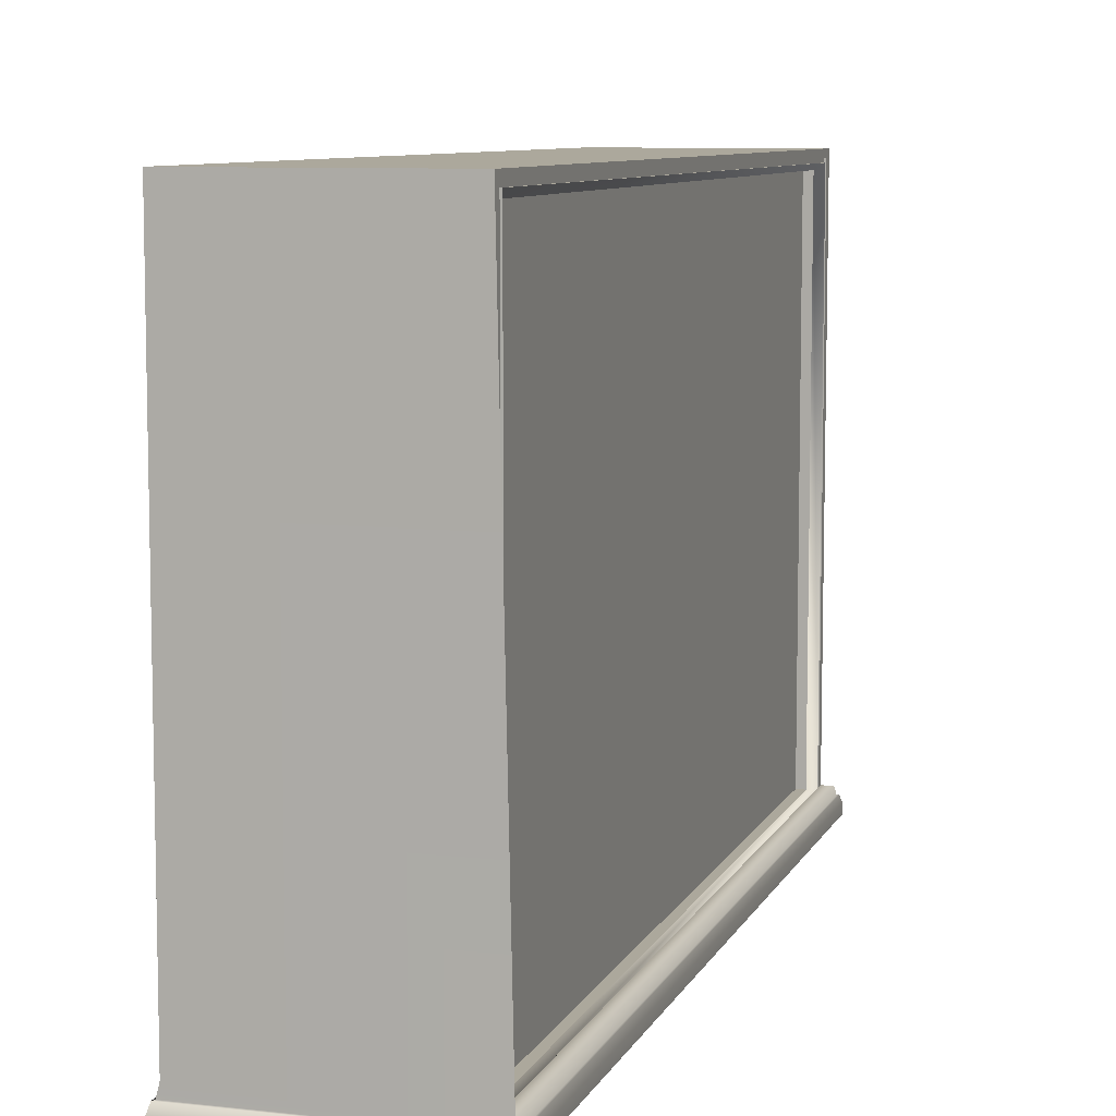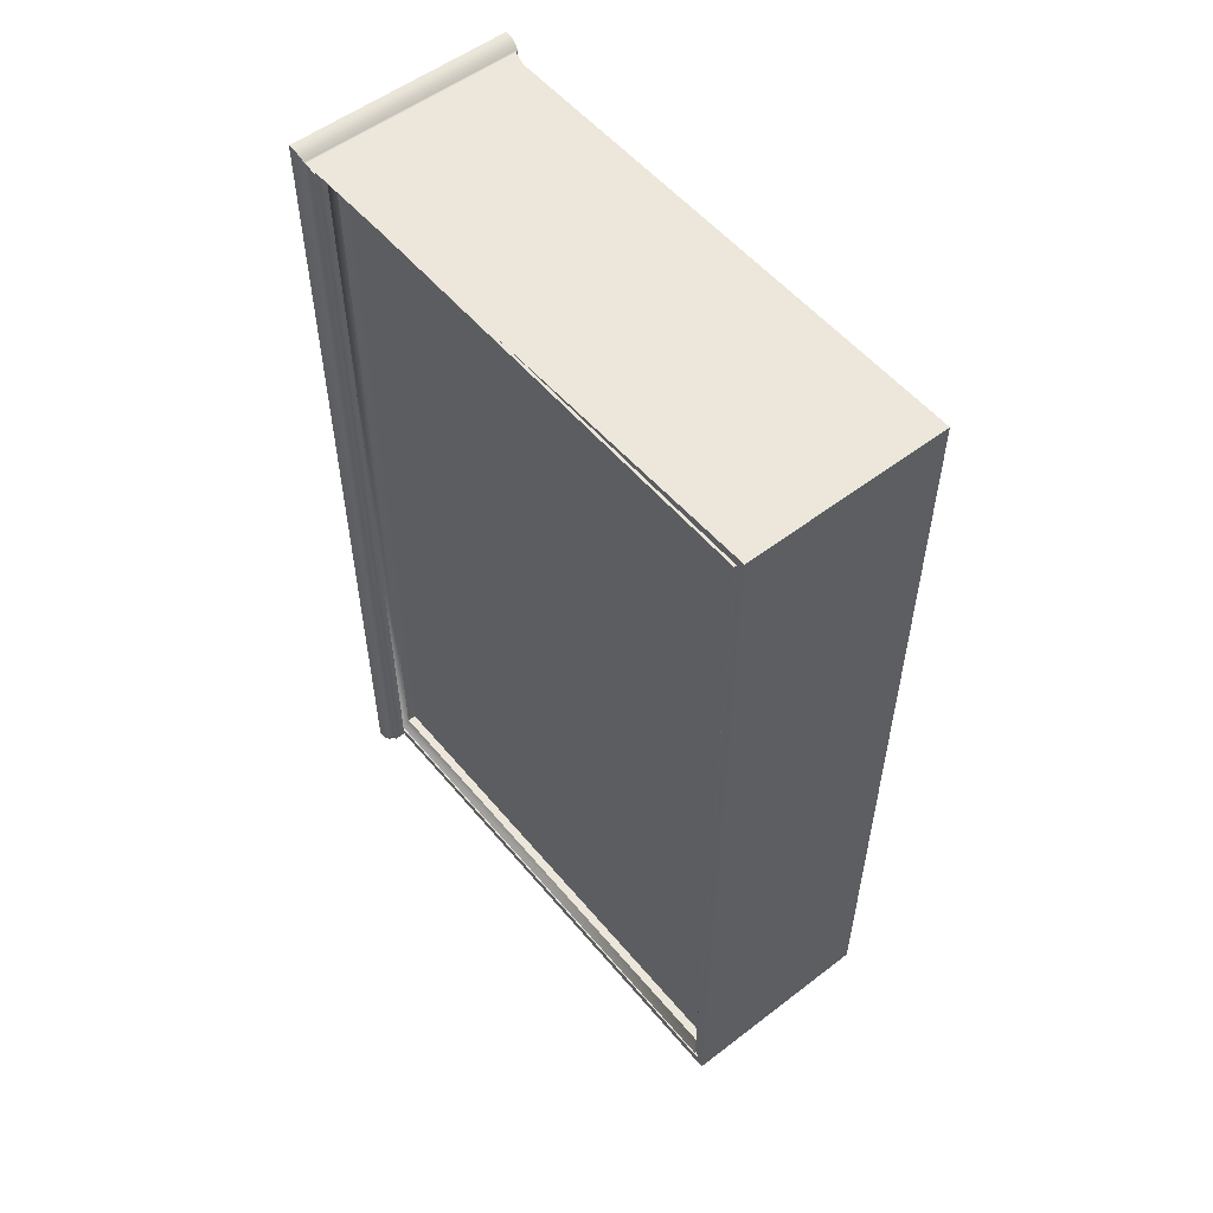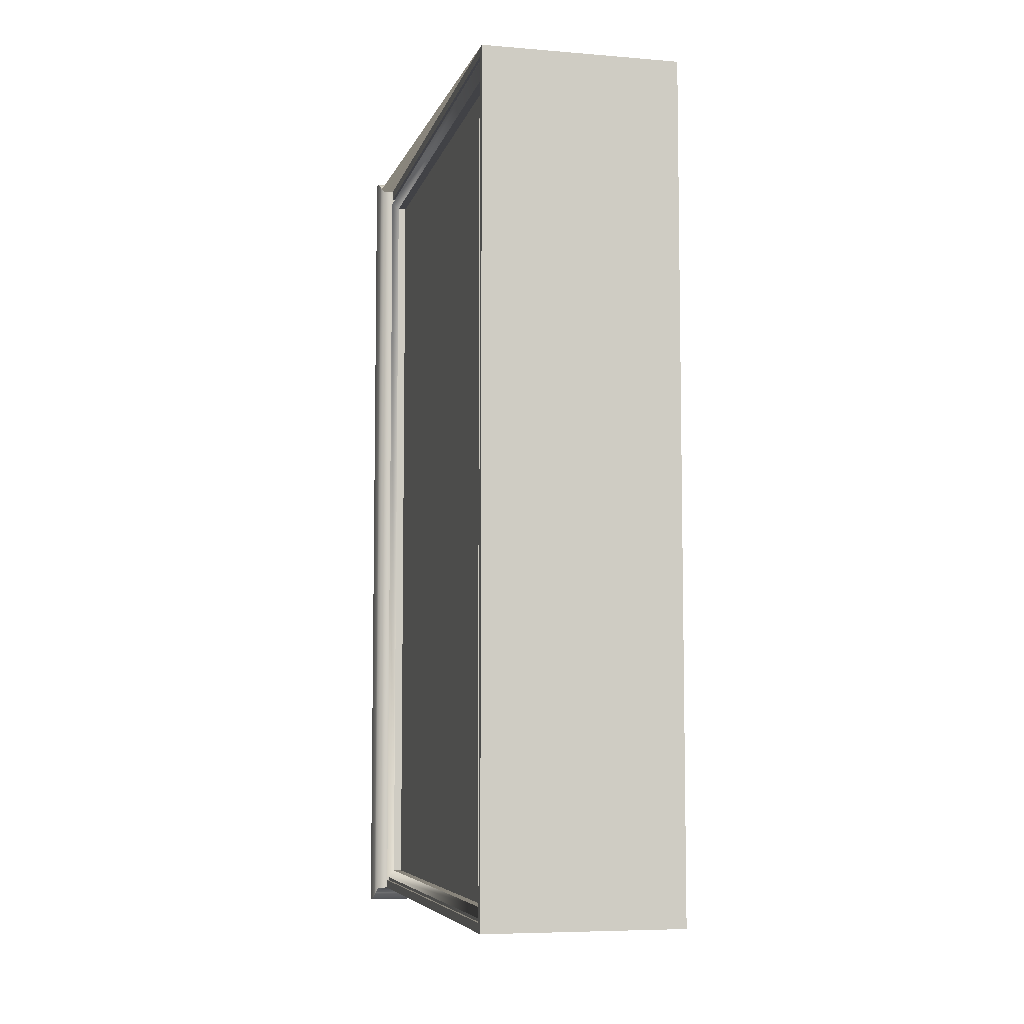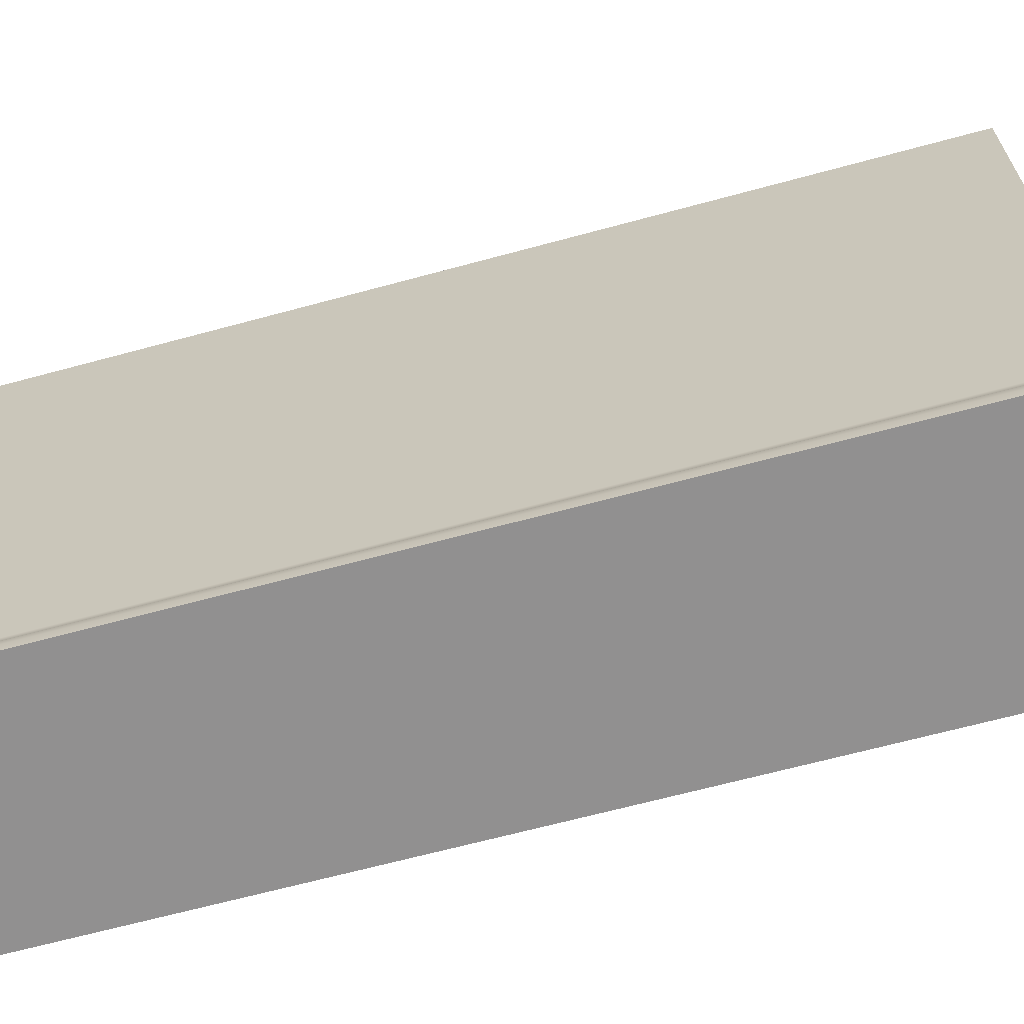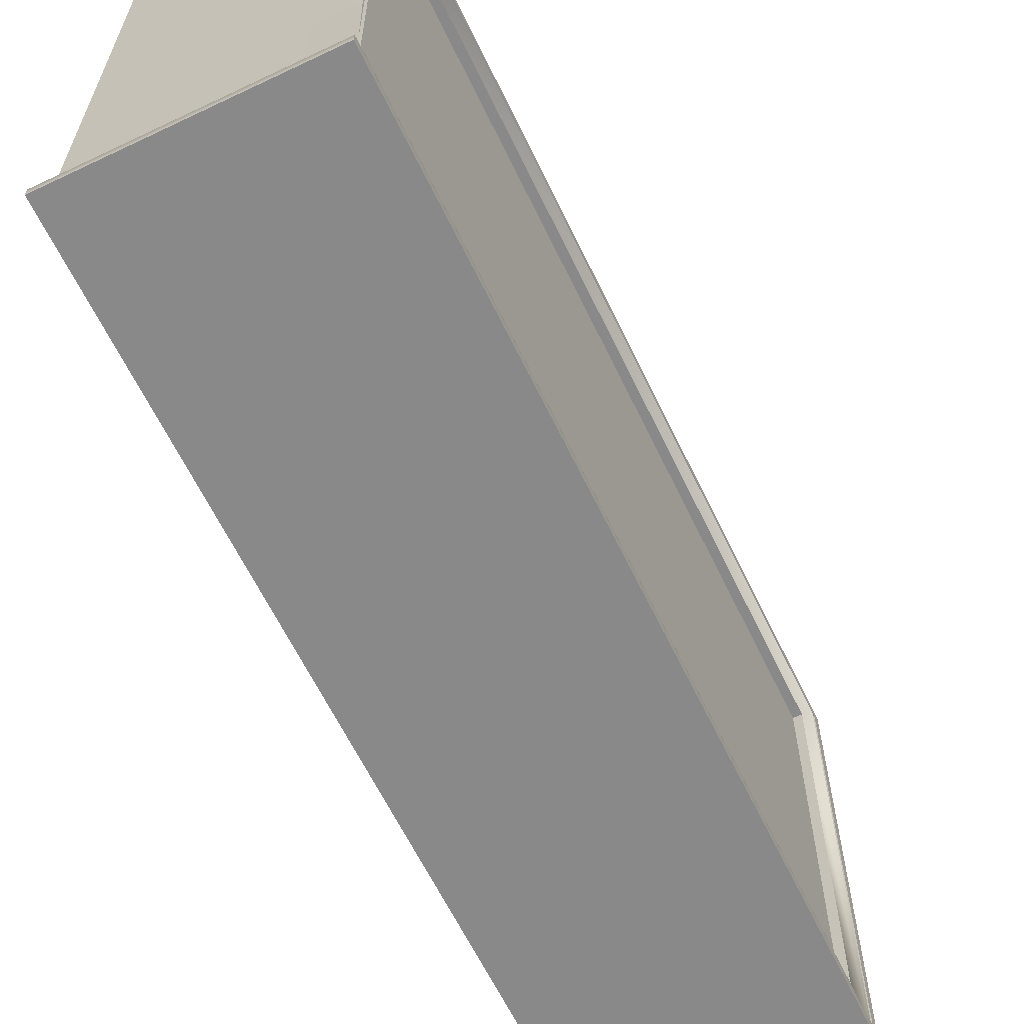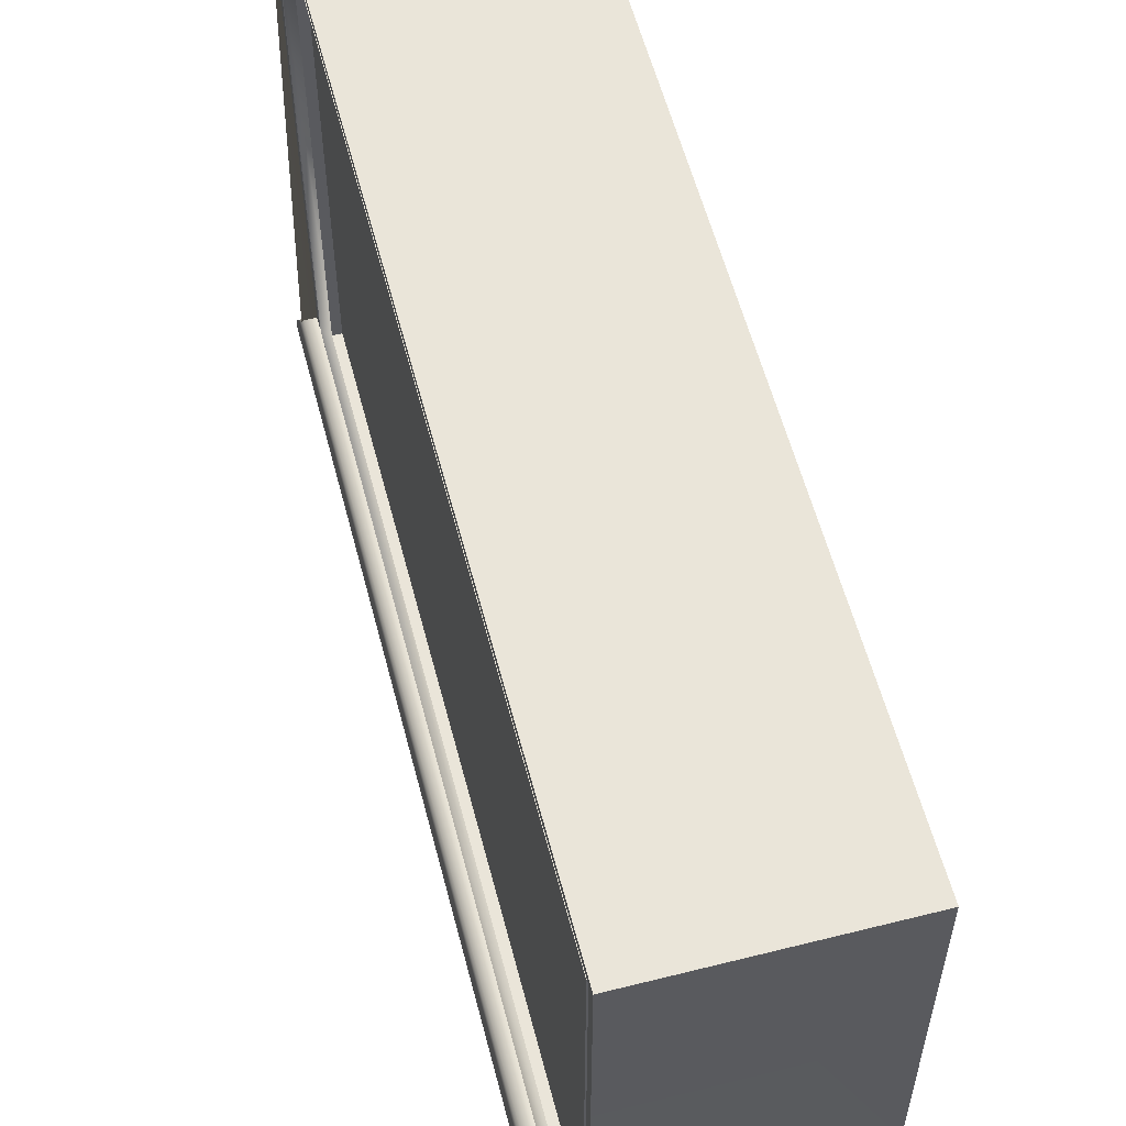
<metadata>
{"format":"obj","ext":"obj","renderer":"f3d","projection":"perspective","resolution":1024,"background":"white","views":[{"elev":8.5,"azim":16.9,"up":"+Y"},{"elev":54.3,"azim":141.0,"up":"+Z"},{"elev":-6.7,"azim":166.6,"up":"+Z"},{"elev":-65.8,"azim":-74.7,"up":"+Y"},{"elev":-63.1,"azim":25.7,"up":"+Y"},{"elev":57.8,"azim":165.4,"up":"+Y"}]}
</metadata>
<code>
g default
v -1 0.003777 4
v 1 0.003777 4
v -0.9602 4.923 3.871
v 0.8611 0.2468 3.871
v -0.9602 4.923 -3.871
v 0.8611 0.2468 -3.863
v -1 0.003777 -4
v 1 0.003777 -4
v -1 0.0875 -4
v 1 0.0875 -4
v 1 0.0875 4
v -1 0.0875 4
v -0.9864 0.166 -3.946
v 0.9864 0.166 -3.946
v 0.9864 0.166 3.946
v -0.9864 0.166 3.946
v -0.9722 0.166 -3.92
v 0.9722 0.166 -3.92
v 0.9722 0.166 3.92
v -0.9722 0.166 3.92
v 0.9602 0.2473 -3.863
v 0.9602 0.2473 3.871
v 0.8605 4.923 -3.871
v 0.8605 4.923 3.871
v 0.7886 4.771 -3.683
v 0.7886 4.771 3.683
v 0.7892 0.2461 3.683
v 0.7892 0.2461 -3.683
v 0.711 4.771 -3.683
v 0.711 4.771 3.683
v 0.7115 0.2461 3.683
v 0.7115 0.2461 -3.683
v -0.9719 0.2476 -3.863
v -0.9719 0.2476 3.863
v 0.8611 0.2466 3.738
v 0.8611 0.2464 -3.747
v 0.8605 4.822 -3.747
v 0.8605 4.83 3.748
v 0.8611 0.2467 3.781
v 0.8611 0.2465 -3.785
v 0.8605 4.854 -3.785
v 0.8605 4.865 3.791
v 0.8382 0.2465 -3.785
v 0.8377 4.854 -3.785
v 0.8377 4.822 -3.747
v 0.8382 0.2464 -3.747
v 0.8377 4.865 3.791
v 0.8377 4.83 3.748
v 0.8382 0.2467 3.781
v 0.8382 0.2466 3.738
g pCube245
f 1 2 11 12
f 29 30 31 32
f 10 8 7 9
f 8 2 1 7
f 2 8 10 11
f 7 1 12 9
f 14 10 9 13
f 11 10 14 15
f 11 15 16 12
f 9 12 16 13
f 18 14 13 17
f 15 14 18 19
f 15 19 20 16
f 13 16 20 17
f 6 33 5 23
f 19 18 21 22
f 19 22 4 24 3 34 20
f 5 33 34 3
f 22 21 6 4
f 3 24 23 5
f 37 38 26 25
f 38 35 27 26
f 28 27 35 36
f 36 37 25 28
f 25 26 30 29
f 26 27 31 30
f 27 28 32 31
f 28 25 29 32
f 34 33 17 20
f 6 21 18 17 33
f 36 35 39 40
f 43 44 45 46
f 44 47 48 45
f 47 49 50 48
f 40 39 4 6
f 23 41 40 6
f 24 42 41 23
f 4 39 42 24
f 40 41 44 43
f 37 36 46 45
f 36 40 43 46
f 41 42 47 44
f 38 37 45 48
f 42 39 49 47
f 39 35 50 49
f 35 38 48 50

</code>
